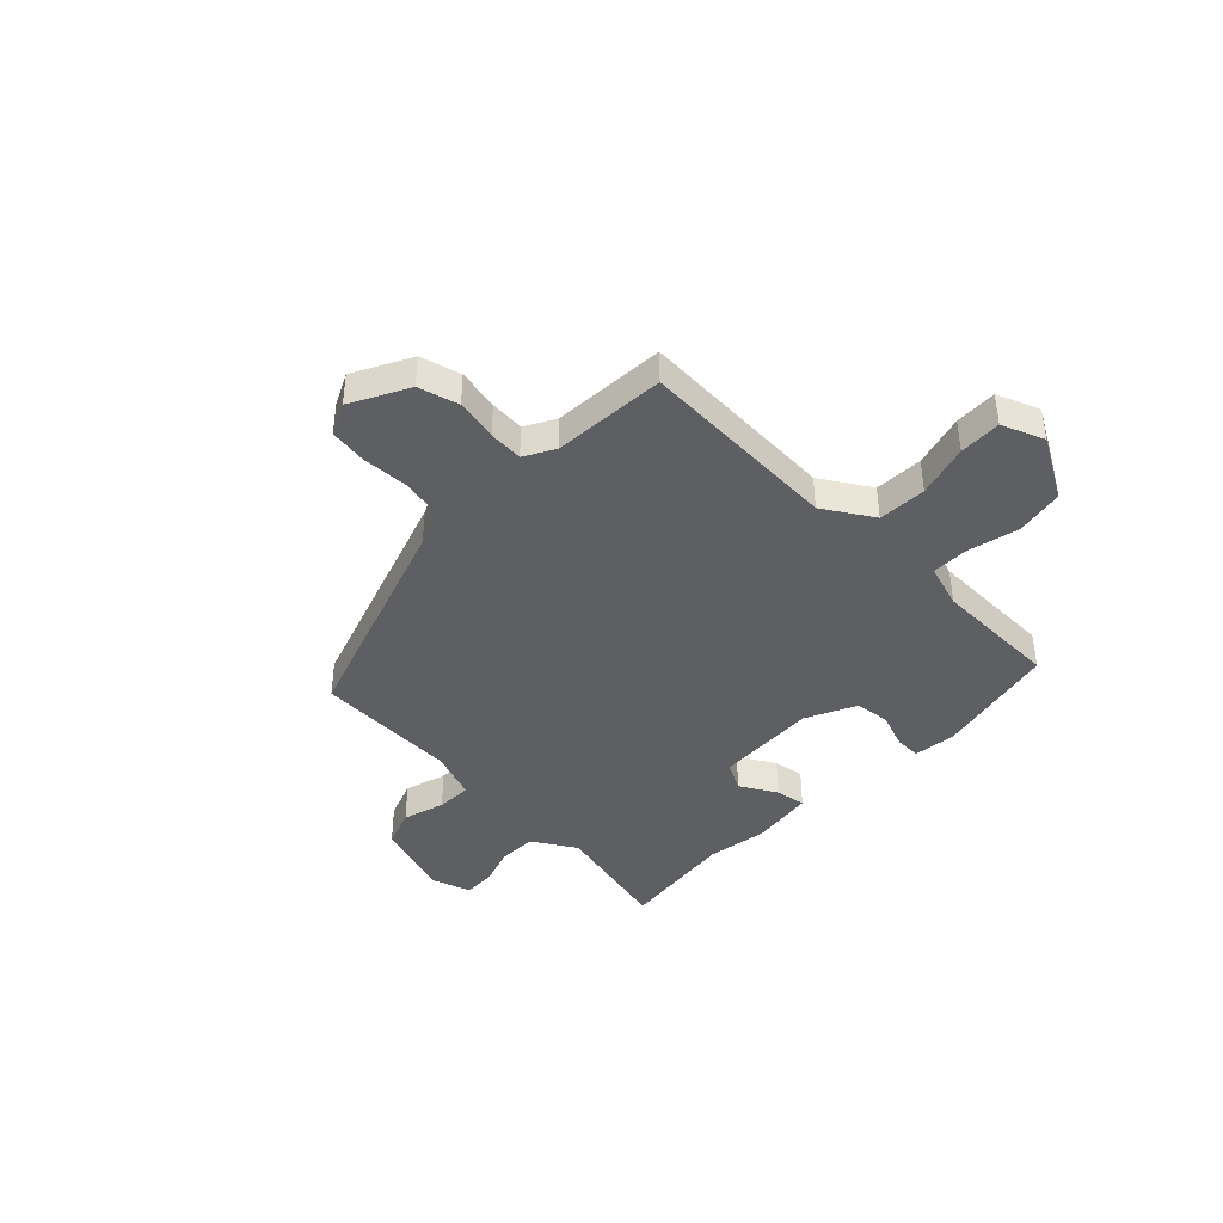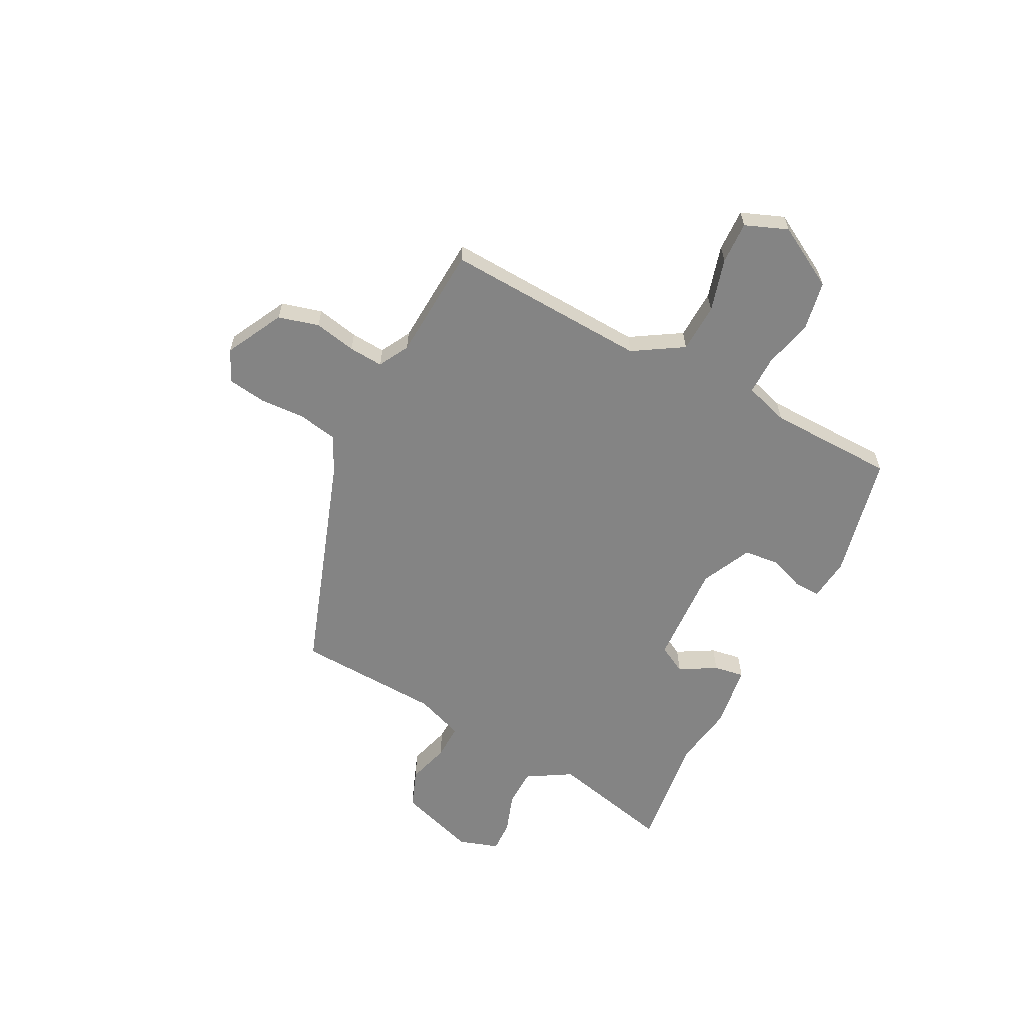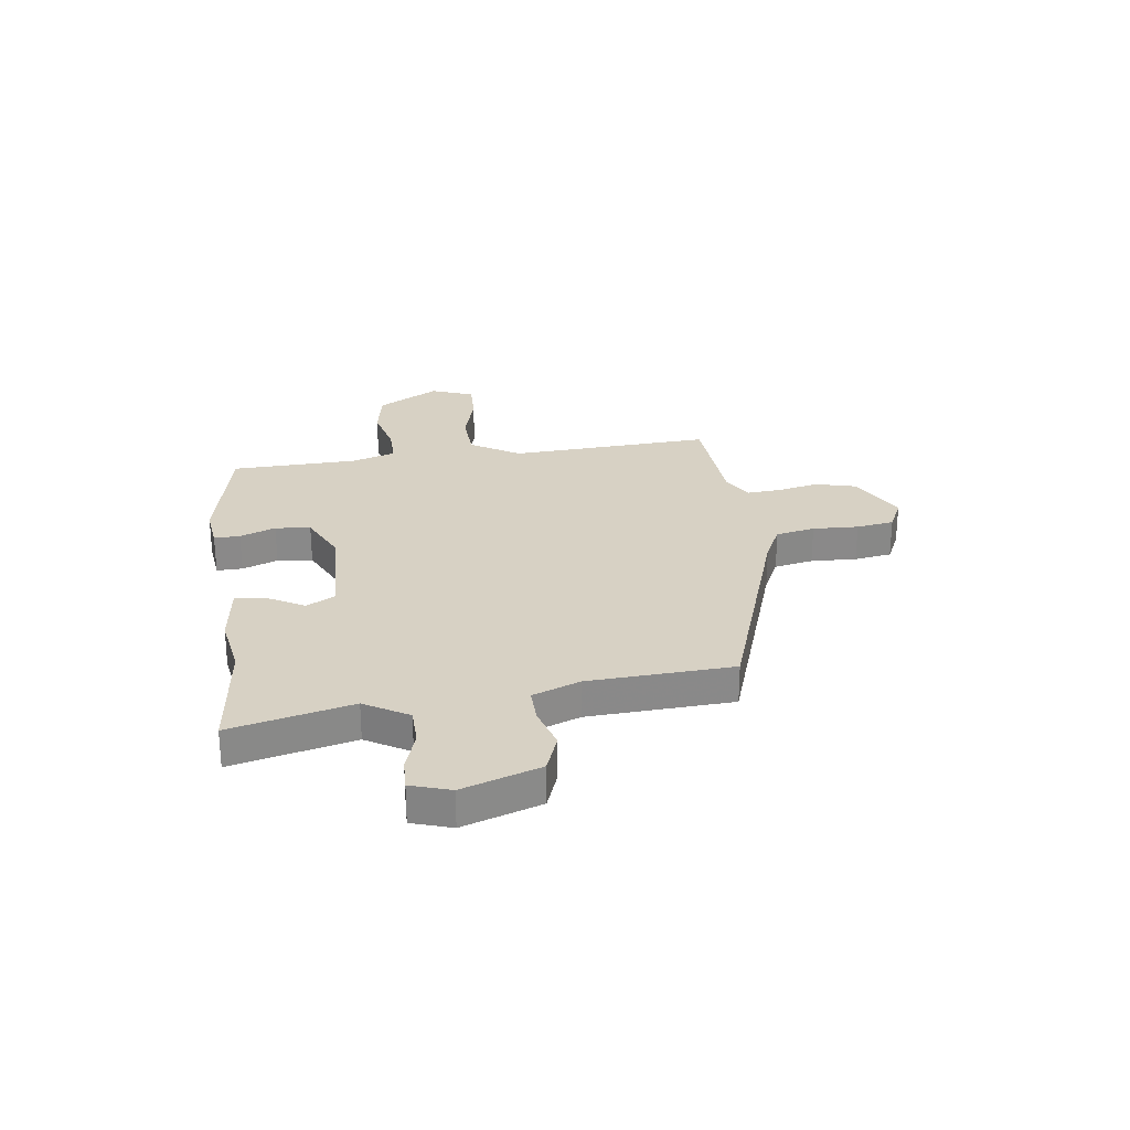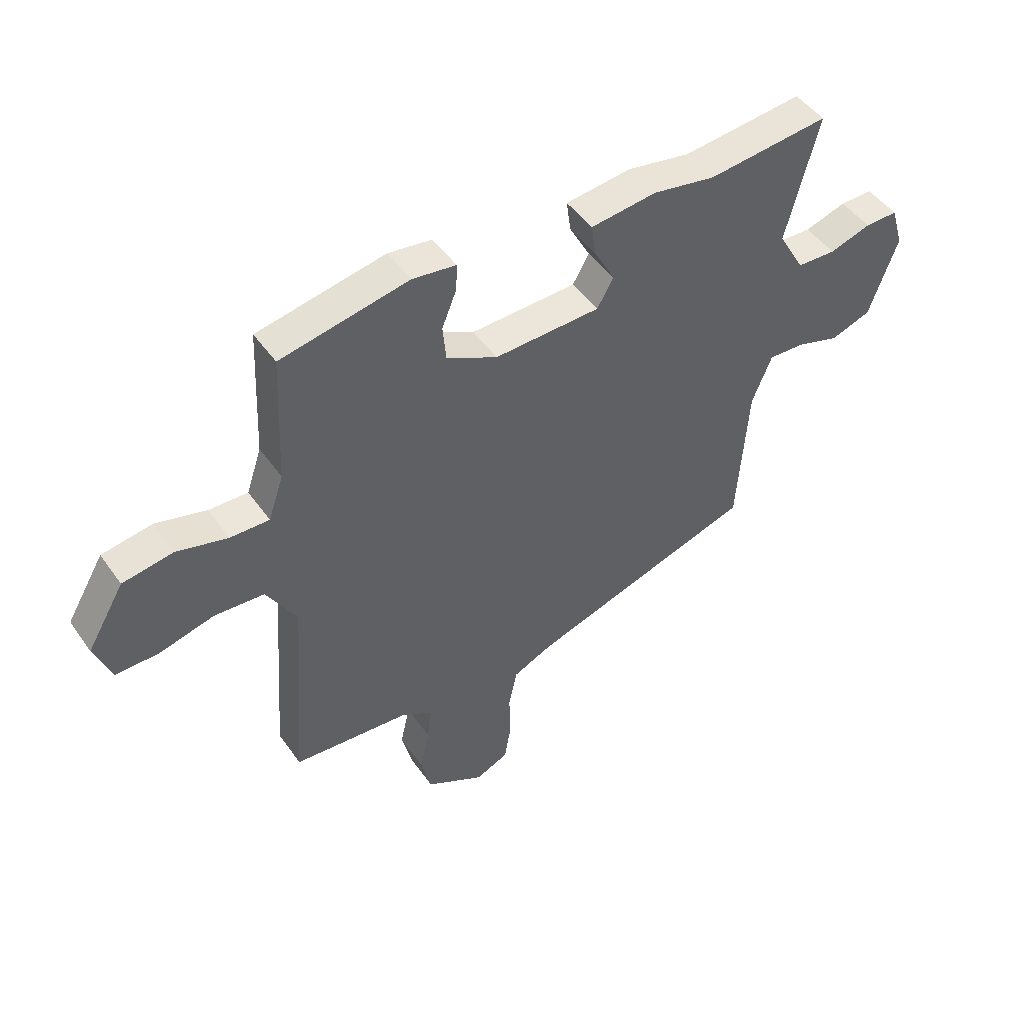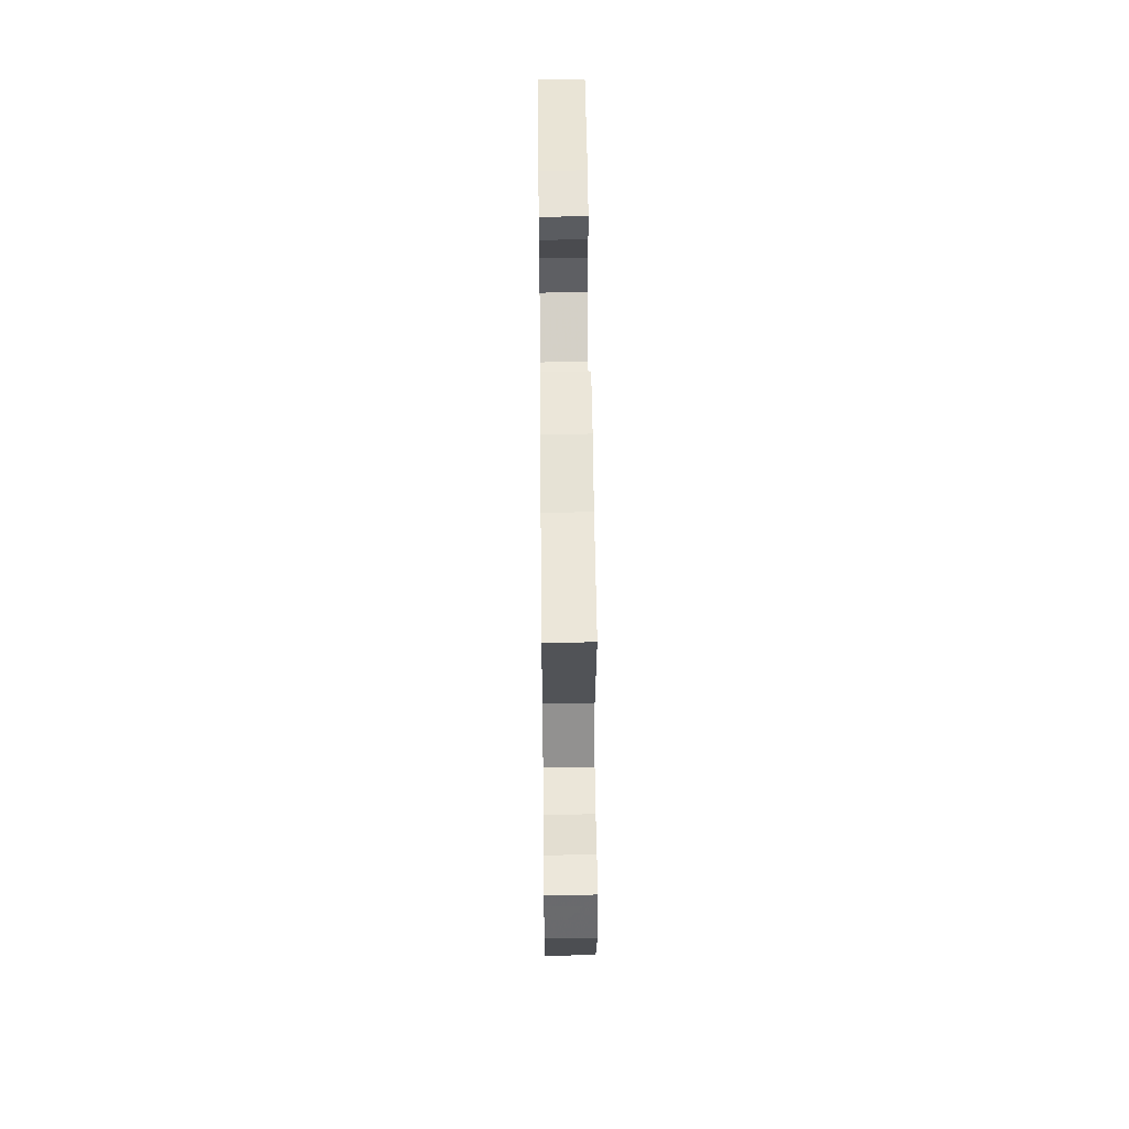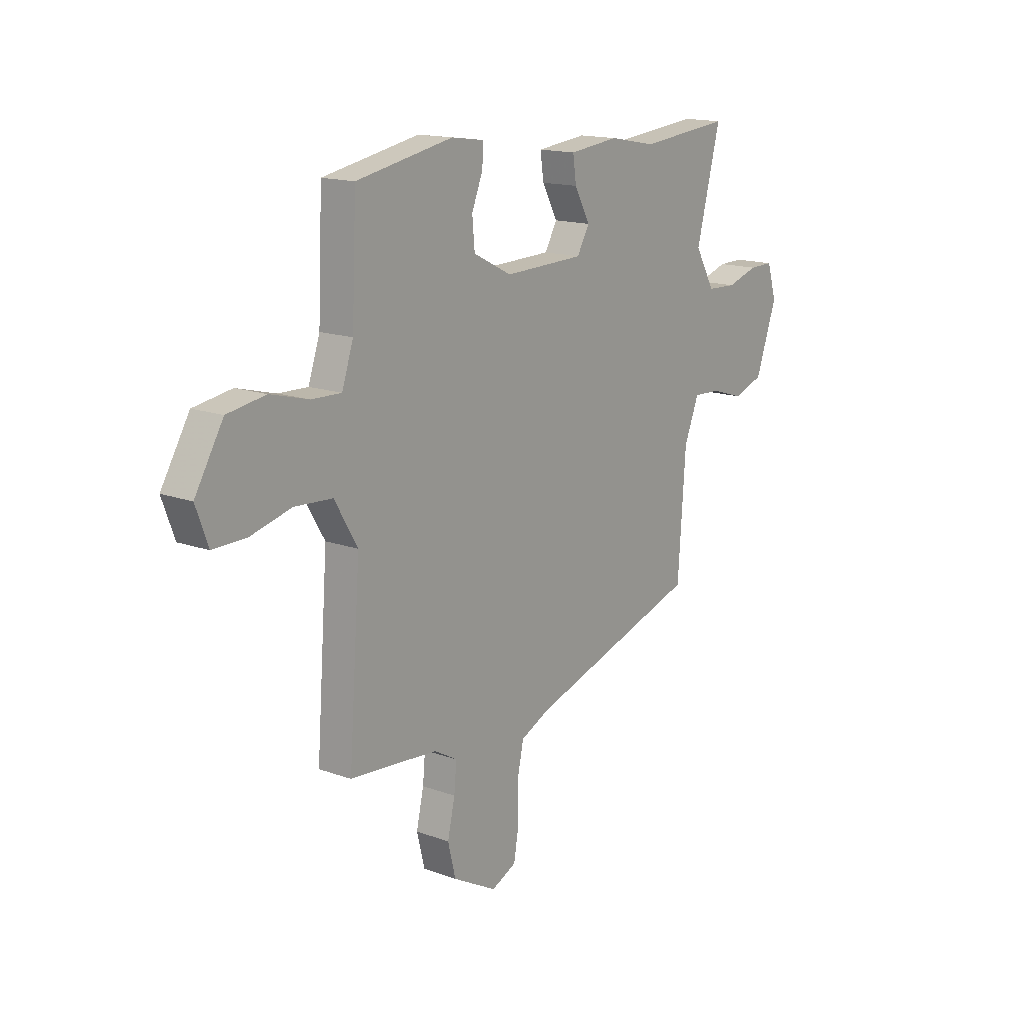
<metadata>
{"format":"obj","ext":"obj","renderer":"f3d","projection":"perspective","resolution":1024,"background":"white","views":[{"elev":-41.4,"azim":-133.0,"up":"+Y"},{"elev":-61.3,"azim":-116.0,"up":"+Y"},{"elev":27.1,"azim":83.3,"up":"+Y"},{"elev":47.6,"azim":-33.4,"up":"+Z"},{"elev":53.7,"azim":89.4,"up":"+Z"},{"elev":15.4,"azim":-52.5,"up":"+Z"}]}
</metadata>
<code>
v -0.502 0.07 -0.467
v -0.474 0.07 -0.084
v -0.53 0.07 0.011
v -0.622 0.07 0.017
v -0.723 0.07 -0.009
v -0.803 0.07 -0.01
v -0.833 0.07 0.071
v -0.764 0.07 0.187
v -0.671 0.07 0.202
v -0.577 0.07 0.177
v -0.505 0.07 0.175
v -0.477 0.07 0.258
v -0.466 0.07 0.498
v -0.23 0.07 0.544
v -0.15 0.07 0.533
v -0.152 0.07 0.484
v -0.179 0.07 0.417
v -0.173 0.07 0.35
v -0.079 0.07 0.303
v 0.116 0.07 0.309
v 0.146 0.07 0.362
v 0.108 0.07 0.432
v 0.1 0.07 0.49
v 0.221 0.07 0.504
v 0.336 0.07 0.483
v 0.559 0.07 0.506
v 0.5 0.07 0.276
v 0.548 0.07 0.192
v 0.62 0.07 0.189
v 0.696 0.07 0.213
v 0.756 0.07 0.214
v 0.779 0.07 0.138
v 0.727 0.07 -0.009
v 0.653 0.07 -0.035
v 0.574 0.07 -0.01
v 0.507 0.07 -0.007
v 0.471 0.07 -0.097
v 0.452 0.07 -0.371
v 0.031 0.07 -0.505
v -0.04 0.07 -0.538
v -0.056 0.07 -0.612
v -0.054 0.07 -0.699
v -0.066 0.07 -0.77
v -0.127 0.07 -0.798
v -0.235 0.07 -0.739
v -0.254 0.07 -0.662
v -0.236 0.07 -0.583
v -0.23 0.07 -0.518
v -0.287 0.07 -0.485
v -0.502 0 -0.467
v -0.474 0 -0.084
v -0.53 0 0.011
v -0.622 0 0.017
v -0.723 0 -0.009
v -0.803 0 -0.01
v -0.833 0 0.071
v -0.764 0 0.187
v -0.671 0 0.202
v -0.577 0 0.177
v -0.505 0 0.175
v -0.477 0 0.258
v -0.466 0 0.498
v -0.23 0 0.544
v -0.15 0 0.533
v -0.152 0 0.484
v -0.179 0 0.417
v -0.173 0 0.35
v -0.079 0 0.303
v 0.116 0 0.309
v 0.146 0 0.362
v 0.108 0 0.432
v 0.1 0 0.49
v 0.221 0 0.504
v 0.336 0 0.483
v 0.559 0 0.506
v 0.5 0 0.276
v 0.548 0 0.192
v 0.62 0 0.189
v 0.696 0 0.213
v 0.756 0 0.214
v 0.779 0 0.138
v 0.727 0 -0.009
v 0.653 0 -0.035
v 0.574 0 -0.01
v 0.507 0 -0.007
v 0.471 0 -0.097
v 0.452 0 -0.371
v 0.031 0 -0.505
v -0.04 0 -0.538
v -0.056 0 -0.612
v -0.054 0 -0.699
v -0.066 0 -0.77
v -0.127 0 -0.798
v -0.235 0 -0.739
v -0.254 0 -0.662
v -0.236 0 -0.583
v -0.23 0 -0.518
v -0.287 0 -0.485
f 45 46 47
f 44 45 47
f 43 44 47
f 42 43 47
f 41 42 47
f 40 41 47 48
f 39 40 48 49
f 49 1 2
f 39 49 2
f 38 39 2
f 37 38 2
f 33 34 35
f 32 33 35
f 31 32 35
f 30 31 35
f 29 30 35
f 28 29 35 36
f 37 2 3
f 36 37 3
f 28 36 3
f 27 28 3
f 23 24 25
f 22 23 25
f 21 22 25
f 25 26 27
f 21 25 27
f 20 21 27
f 15 16 17
f 14 15 17
f 13 14 17
f 12 13 17
f 11 12 17 18
f 8 9 10
f 7 8 10
f 6 7 10
f 5 6 10
f 4 5 10
f 4 10 11
f 3 4 11
f 27 3 11
f 20 27 11
f 19 20 11
f 11 18 19
f 96 95 94
f 96 94 93
f 96 93 92
f 96 92 91
f 96 91 90
f 97 96 90 89
f 98 97 89 88
f 51 50 98
f 51 98 88
f 51 88 87
f 51 87 86
f 84 83 82
f 84 82 81
f 84 81 80
f 84 80 79
f 84 79 78
f 85 84 78 77
f 52 51 86
f 52 86 85
f 52 85 77
f 52 77 76
f 74 73 72
f 74 72 71
f 74 71 70
f 76 75 74
f 76 74 70
f 76 70 69
f 66 65 64
f 66 64 63
f 66 63 62
f 66 62 61
f 67 66 61 60
f 59 58 57
f 59 57 56
f 59 56 55
f 59 55 54
f 59 54 53
f 60 59 53
f 60 53 52
f 60 52 76
f 60 76 69
f 60 69 68
f 68 67 60
f 1 50 51 2
f 2 51 52 3
f 3 52 53 4
f 4 53 54 5
f 5 54 55 6
f 6 55 56 7
f 7 56 57 8
f 8 57 58 9
f 9 58 59 10
f 10 59 60 11
f 11 60 61 12
f 12 61 62 13
f 13 62 63 14
f 14 63 64 15
f 15 64 65 16
f 16 65 66 17
f 17 66 67 18
f 18 67 68 19
f 19 68 69 20
f 20 69 70 21
f 21 70 71 22
f 22 71 72 23
f 23 72 73 24
f 24 73 74 25
f 25 74 75 26
f 26 75 76 27
f 27 76 77 28
f 28 77 78 29
f 29 78 79 30
f 30 79 80 31
f 31 80 81 32
f 32 81 82 33
f 33 82 83 34
f 34 83 84 35
f 35 84 85 36
f 36 85 86 37
f 37 86 87 38
f 38 87 88 39
f 39 88 89 40
f 40 89 90 41
f 41 90 91 42
f 42 91 92 43
f 43 92 93 44
f 44 93 94 45
f 45 94 95 46
f 46 95 96 47
f 47 96 97 48
f 48 97 98 49
f 49 98 50 1

</code>
